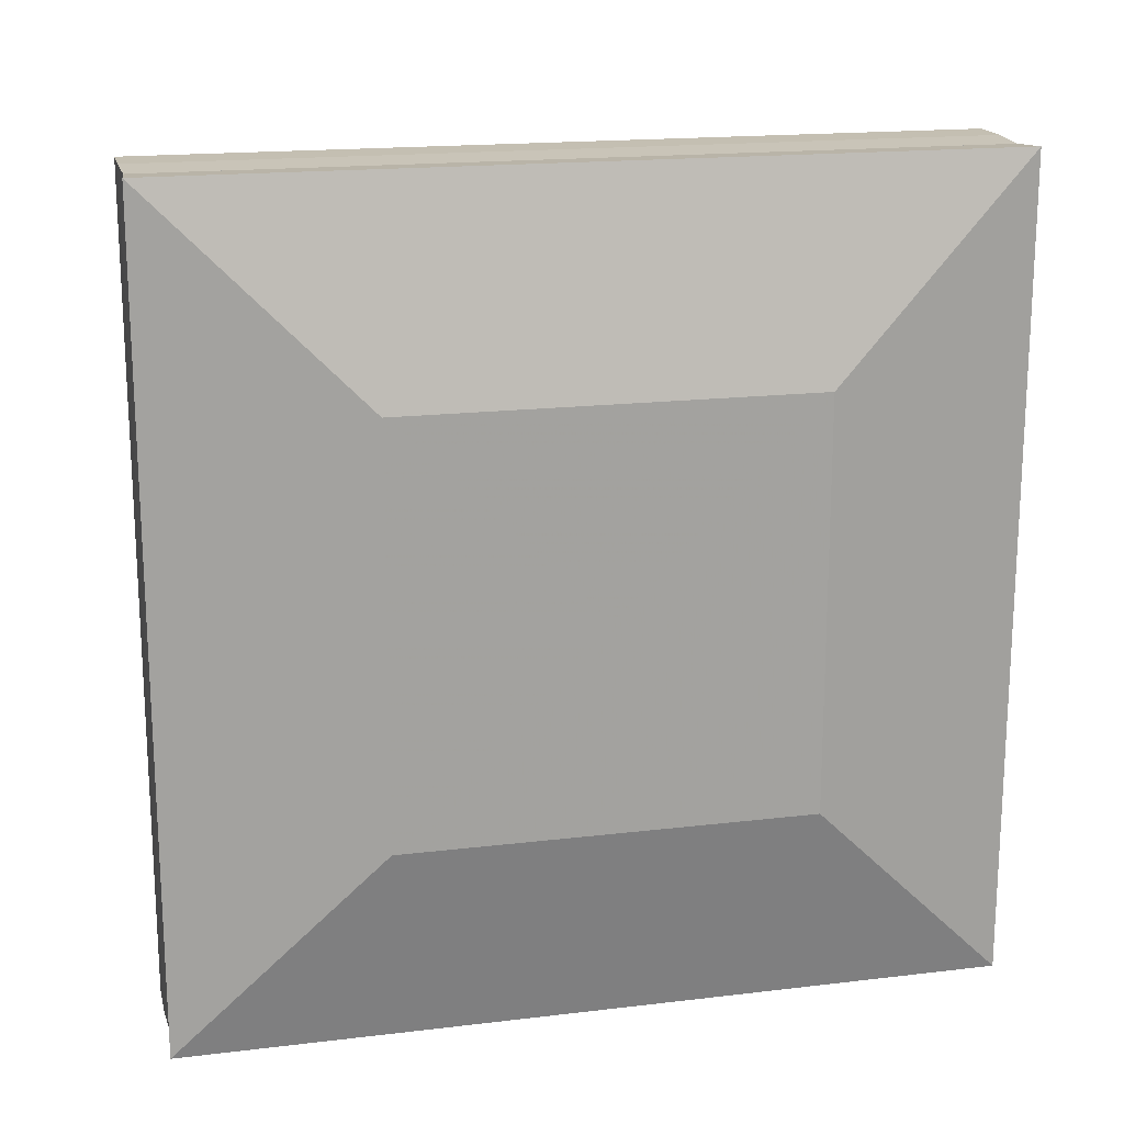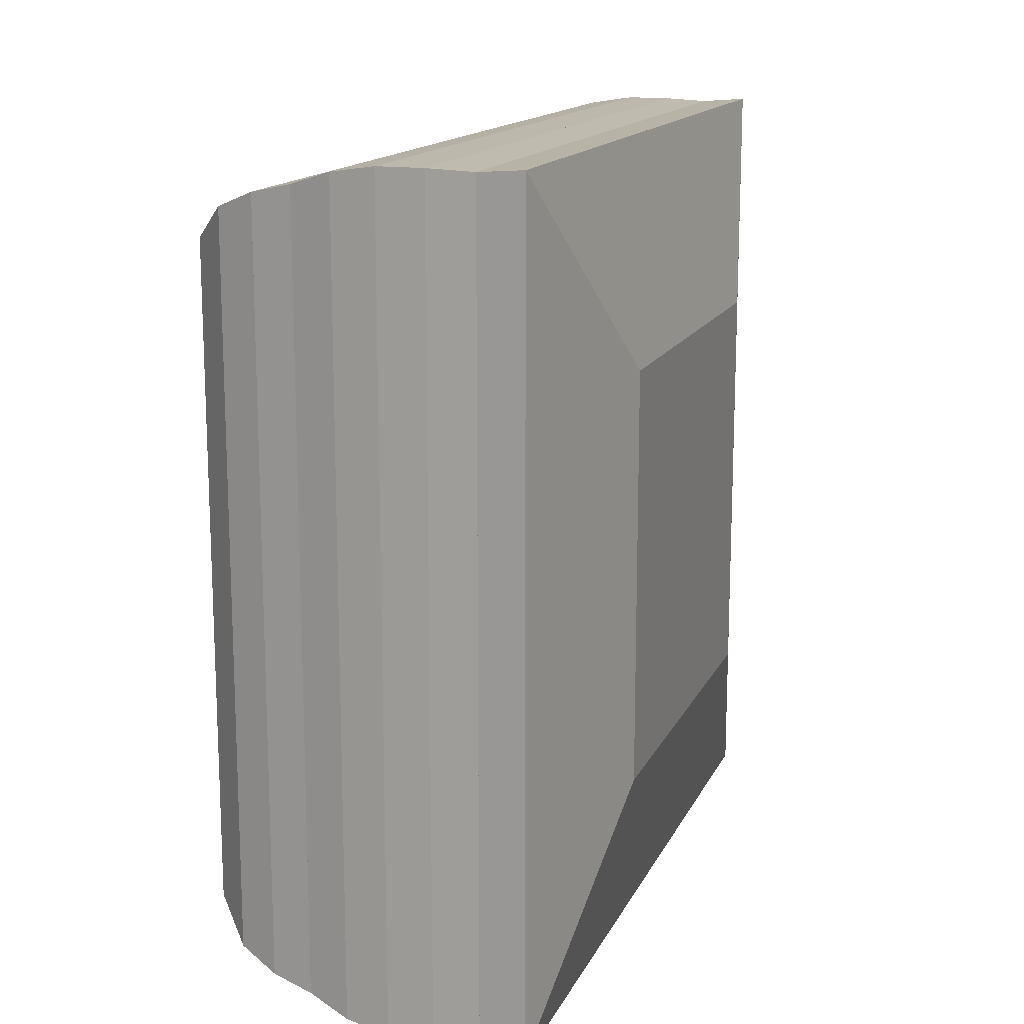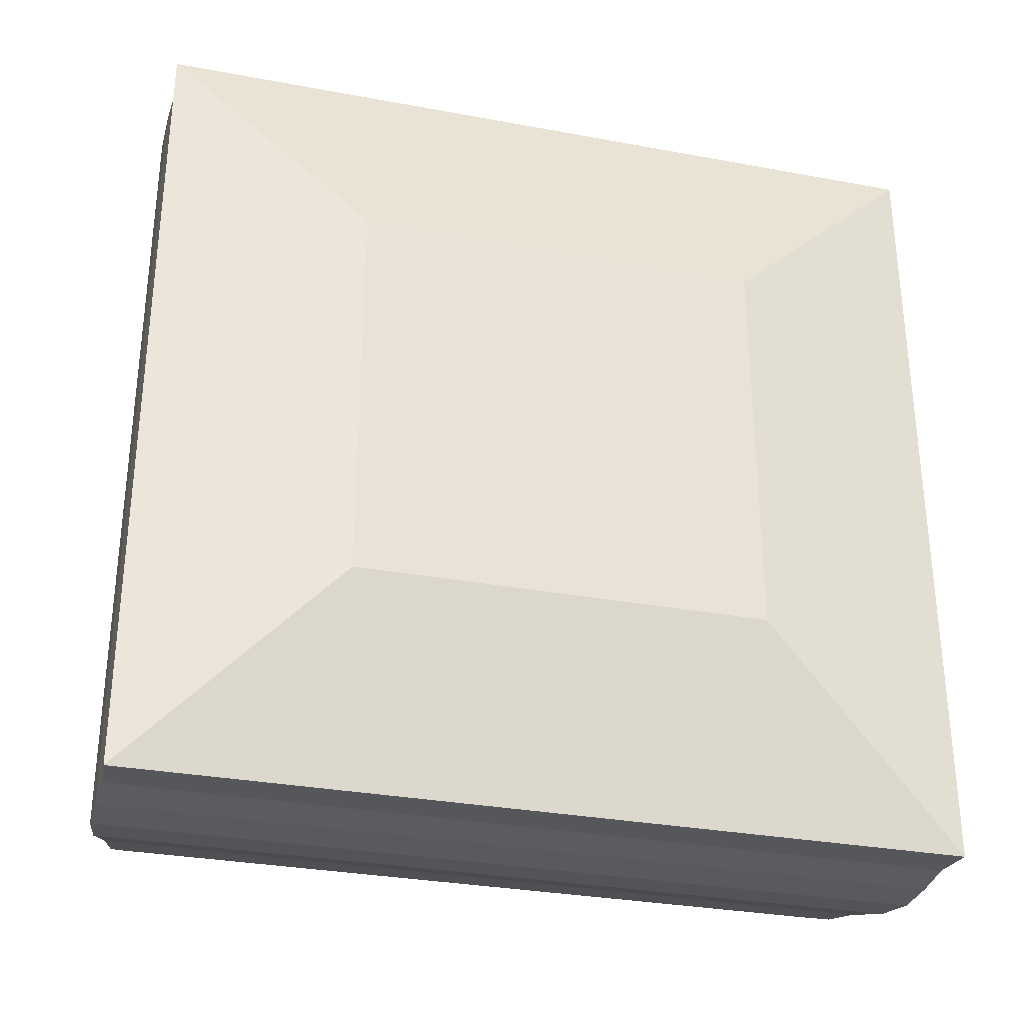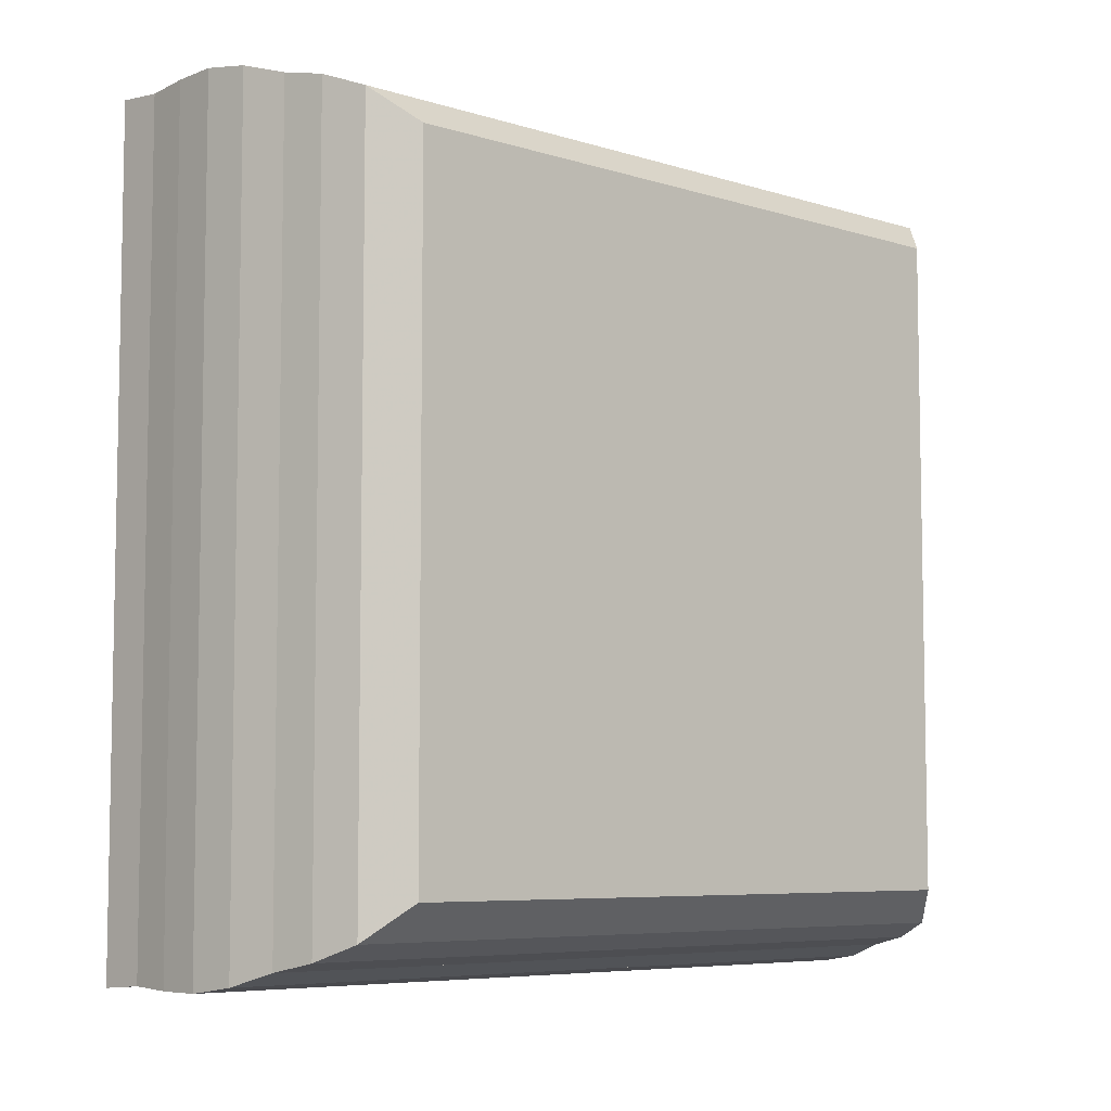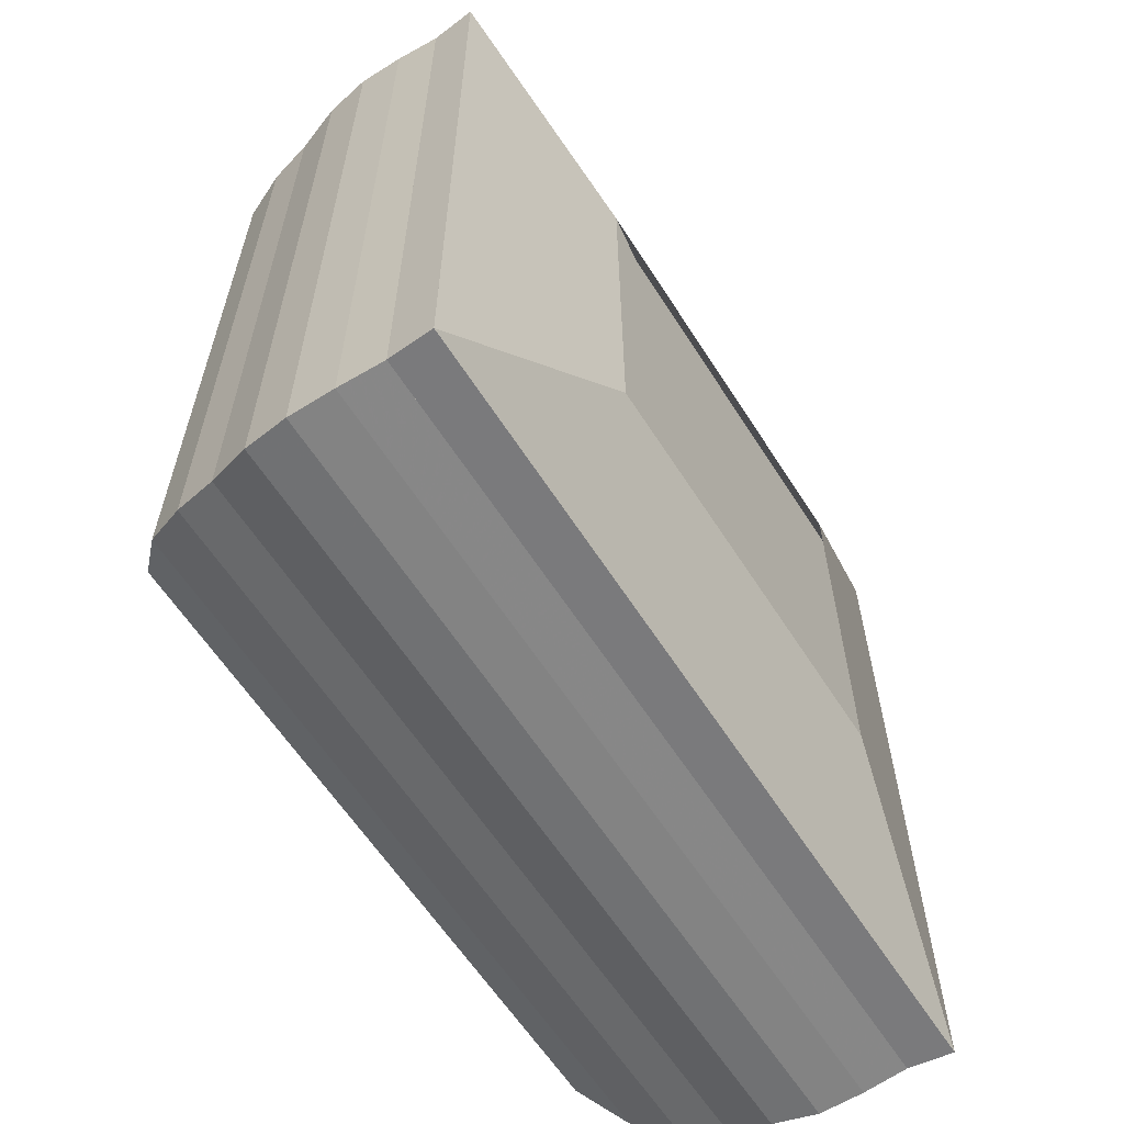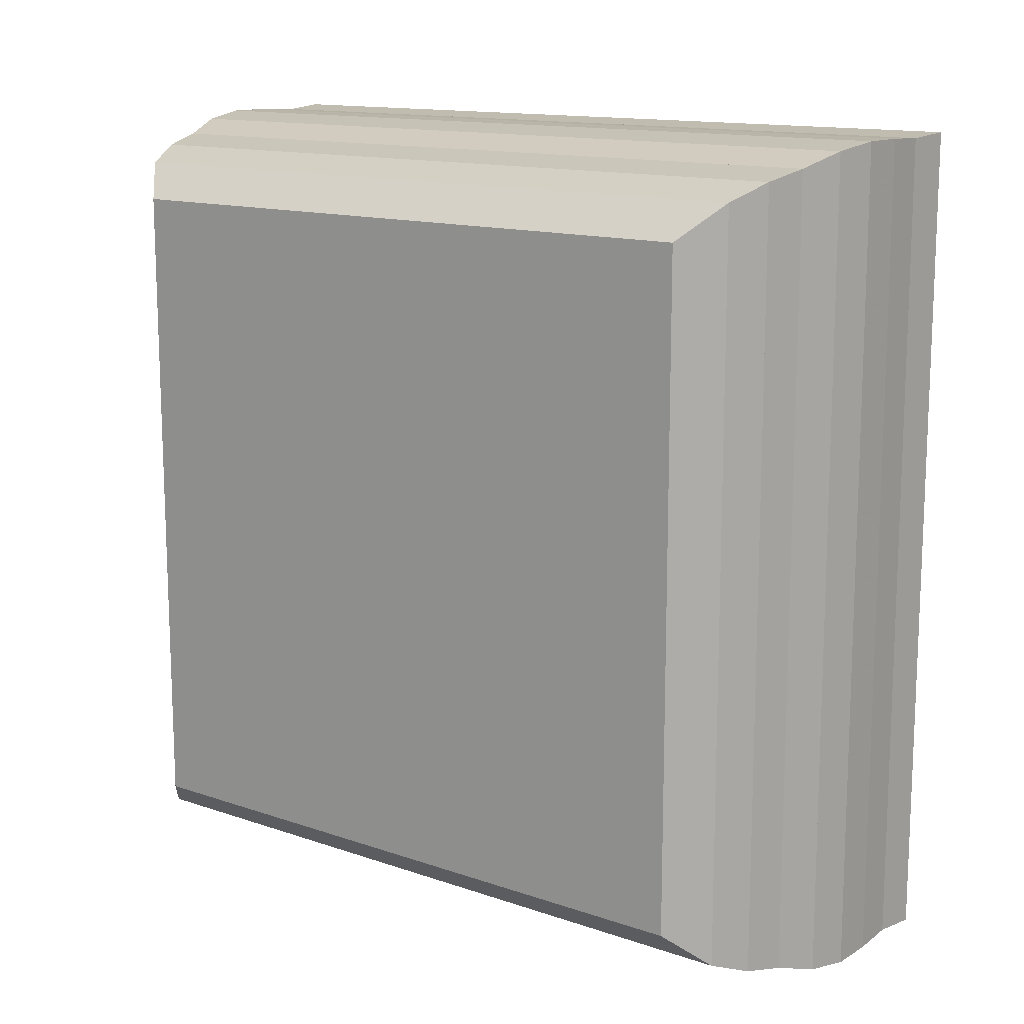
<metadata>
{"format":"obj","ext":"obj","renderer":"f3d","projection":"perspective","resolution":1024,"background":"white","views":[{"elev":17.6,"azim":-103.3,"up":"+Z"},{"elev":14.9,"azim":-161.6,"up":"+Z"},{"elev":-31.2,"azim":-104.8,"up":"+Y"},{"elev":-6.6,"azim":47.7,"up":"+Z"},{"elev":-61.0,"azim":-147.5,"up":"+Y"},{"elev":13.5,"azim":127.7,"up":"+Z"}]}
</metadata>
<code>
v 0 -1 -1
v 0 -1 1
v 0 1 1
v 0 1 -1
v 0.2228 -2.005 -2.005
v 0.2228 -2.005 2.005
v 0.2228 2.005 2.005
v 0.2228 2.005 -2.005
v 0.4437 -1.988 -1.988
v 0.4437 -1.988 1.988
v 0.4437 1.988 1.988
v 0.4437 1.988 -1.988
v 0.6657 -1.998 -1.998
v 0.6657 -1.998 1.998
v 0.6657 1.998 1.998
v 0.6657 1.998 -1.998
v 0.8878 -1.999 -1.999
v 0.8878 -1.999 1.999
v 0.8878 1.999 1.999
v 0.8878 1.999 -1.999
v 1.106 -1.965 -1.965
v 1.106 -1.965 1.965
v 1.106 1.965 1.965
v 1.106 1.965 -1.965
v 1.317 -1.899 -1.899
v 1.317 -1.899 1.899
v 1.317 1.899 1.899
v 1.317 1.899 -1.899
v 1.523 -1.853 -1.853
v 1.523 -1.853 1.853
v 1.523 1.853 1.853
v 1.523 1.853 -1.853
v 1.72 -1.774 -1.774
v 1.72 -1.774 1.774
v 1.72 1.774 1.774
v 1.72 1.774 -1.774
v 1.899 -1.607 -1.607
v 1.899 -1.607 1.607
v 1.899 1.607 1.607
v 1.899 1.607 -1.607
f 1 2 4 5
f 5 6 7 8
f 5 6 2 1
f 6 7 3 2
f 7 8 4 3
f 8 5 1 4
f 9 10 11 12
f 9 10 6 5
f 10 11 7 6
f 11 12 8 7
f 12 9 5 8
f 13 14 15 16
f 13 14 10 9
f 14 15 11 10
f 15 16 12 11
f 16 13 9 12
f 17 18 19 20
f 17 18 14 13
f 18 19 15 14
f 19 20 16 15
f 20 17 13 16
f 21 22 23 24
f 21 22 18 17
f 22 23 19 18
f 23 24 20 19
f 24 21 17 20
f 25 26 27 28
f 25 26 22 21
f 26 27 23 22
f 27 28 24 23
f 28 25 21 24
f 29 30 31 32
f 29 30 26 25
f 30 31 27 26
f 31 32 28 27
f 32 29 25 28
f 33 34 35 36
f 33 34 30 29
f 34 35 31 30
f 35 36 32 31
f 36 33 29 32
f 37 38 39 40
f 37 38 34 33
f 38 39 35 34
f 39 40 36 35
f 40 37 33 36

</code>
